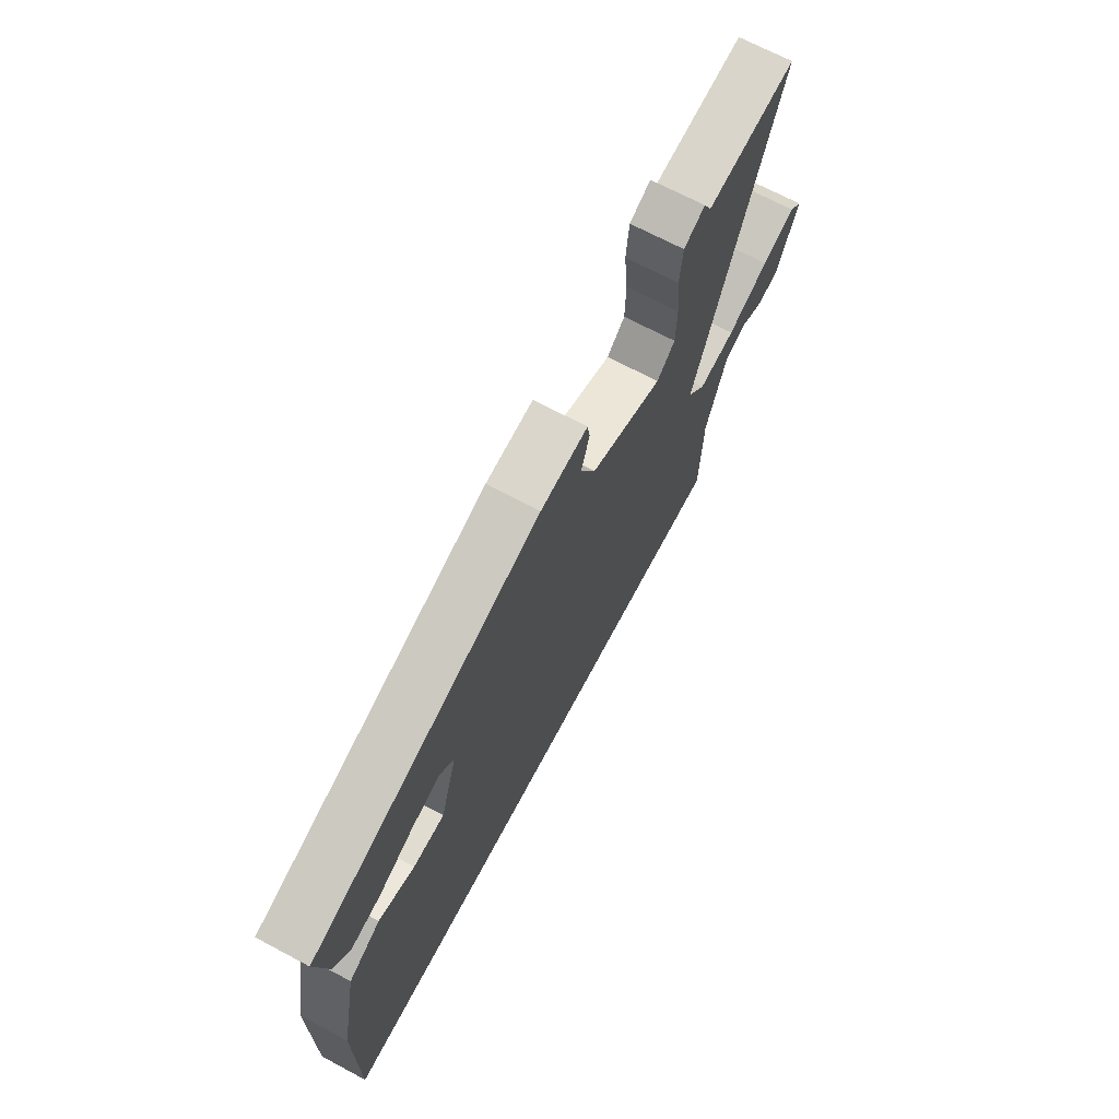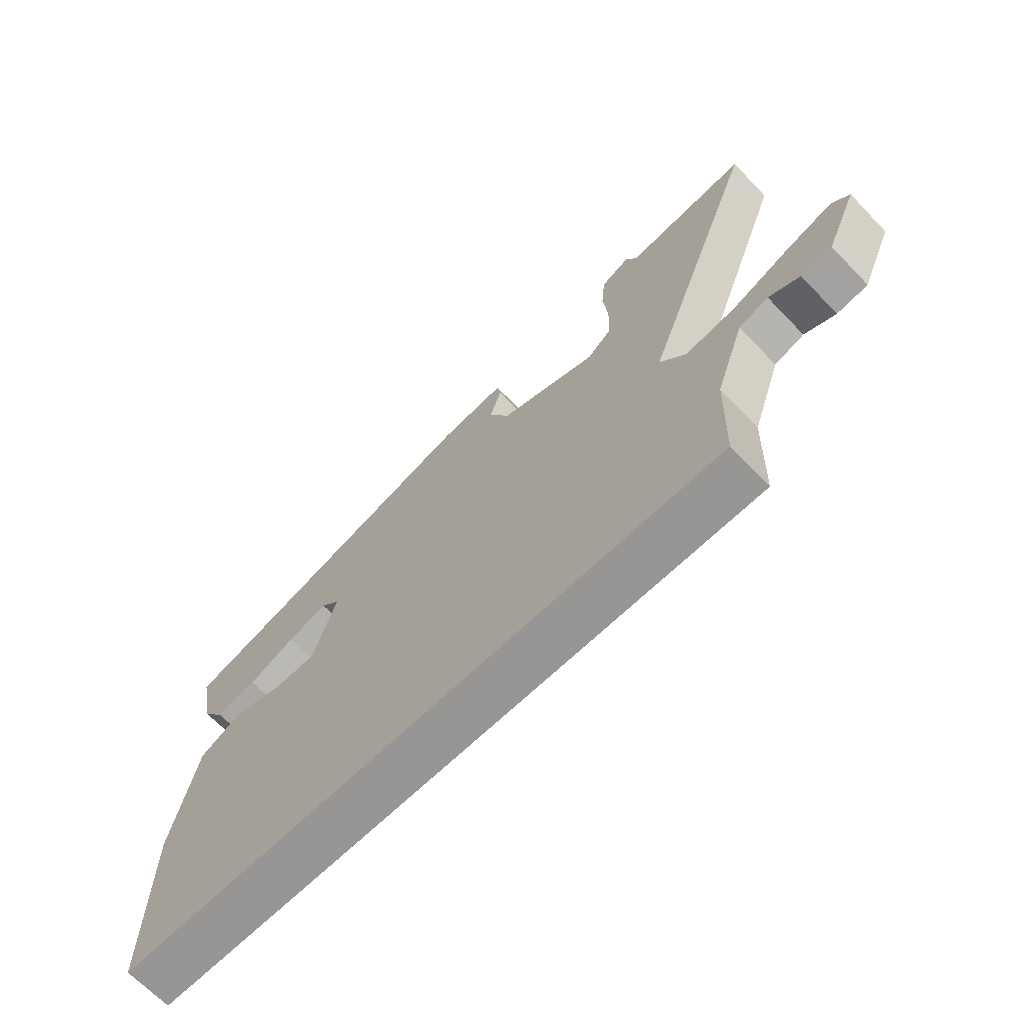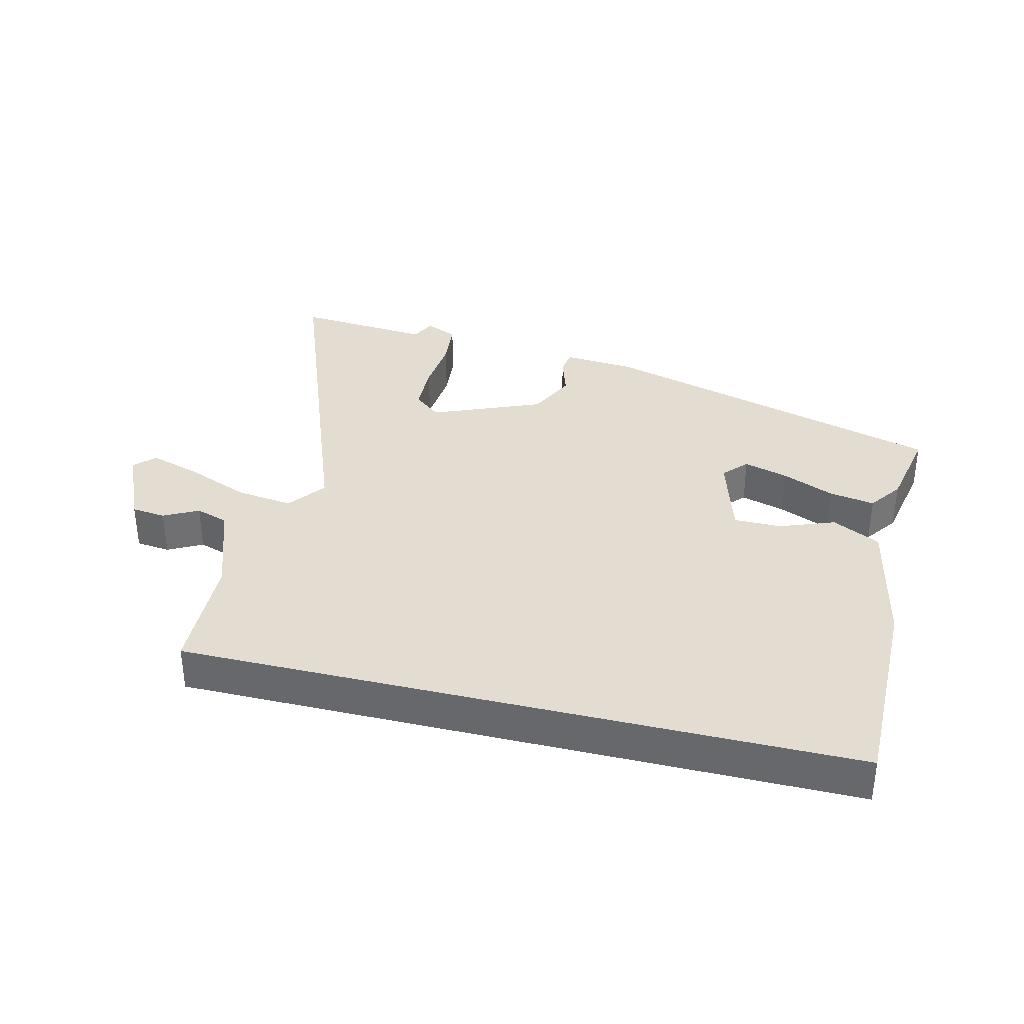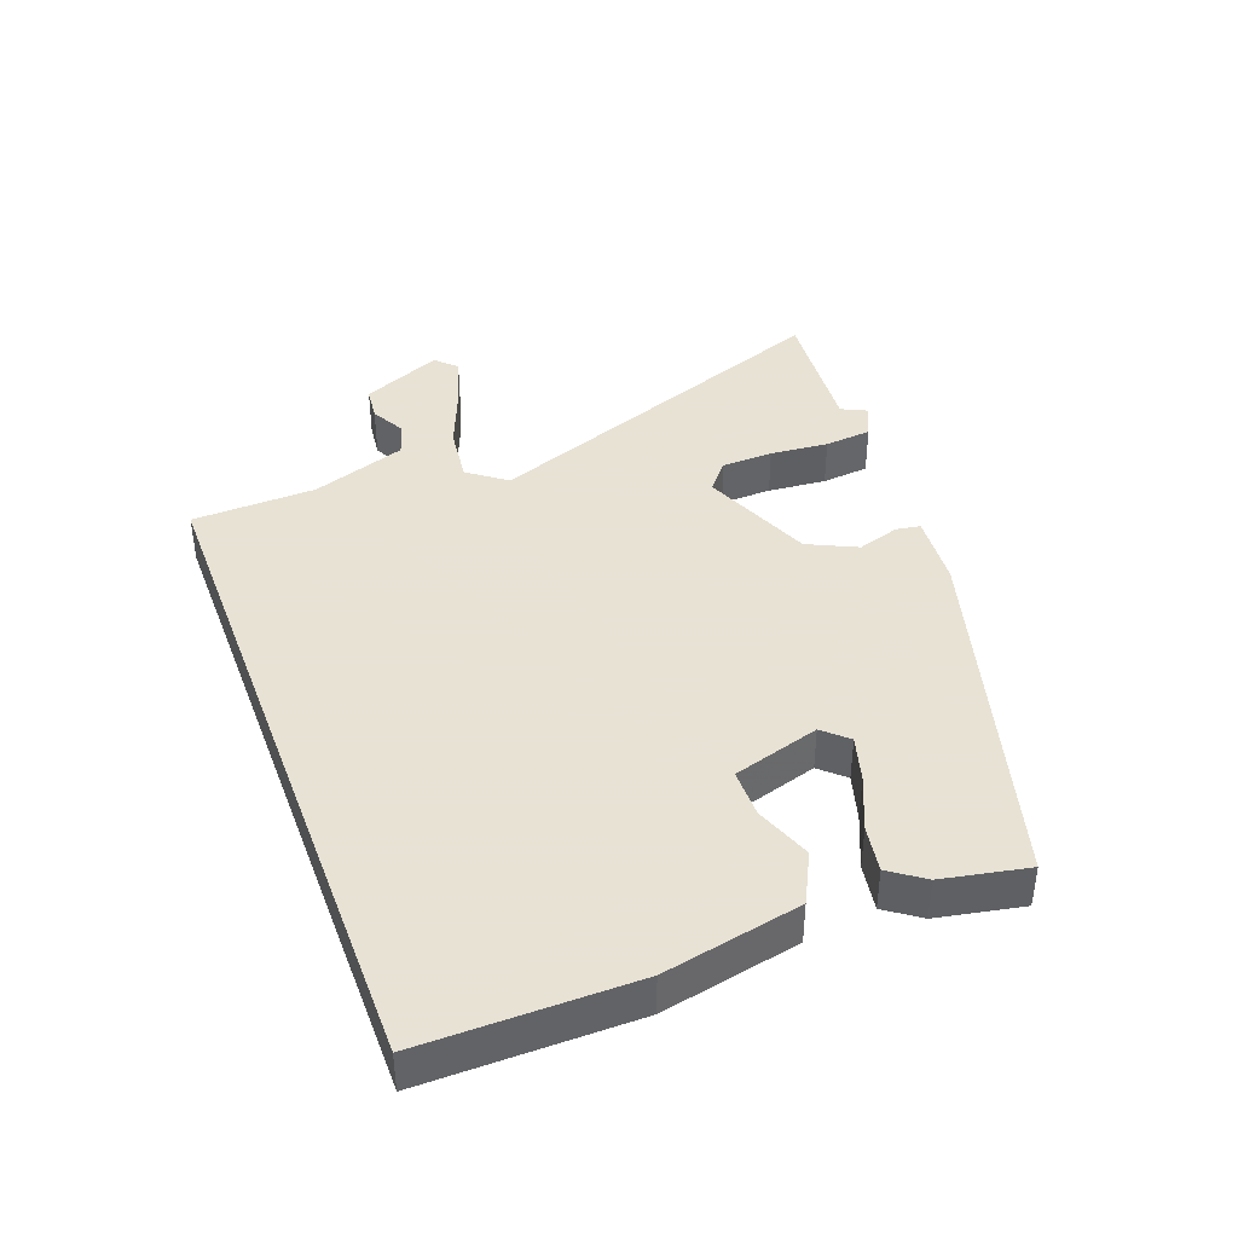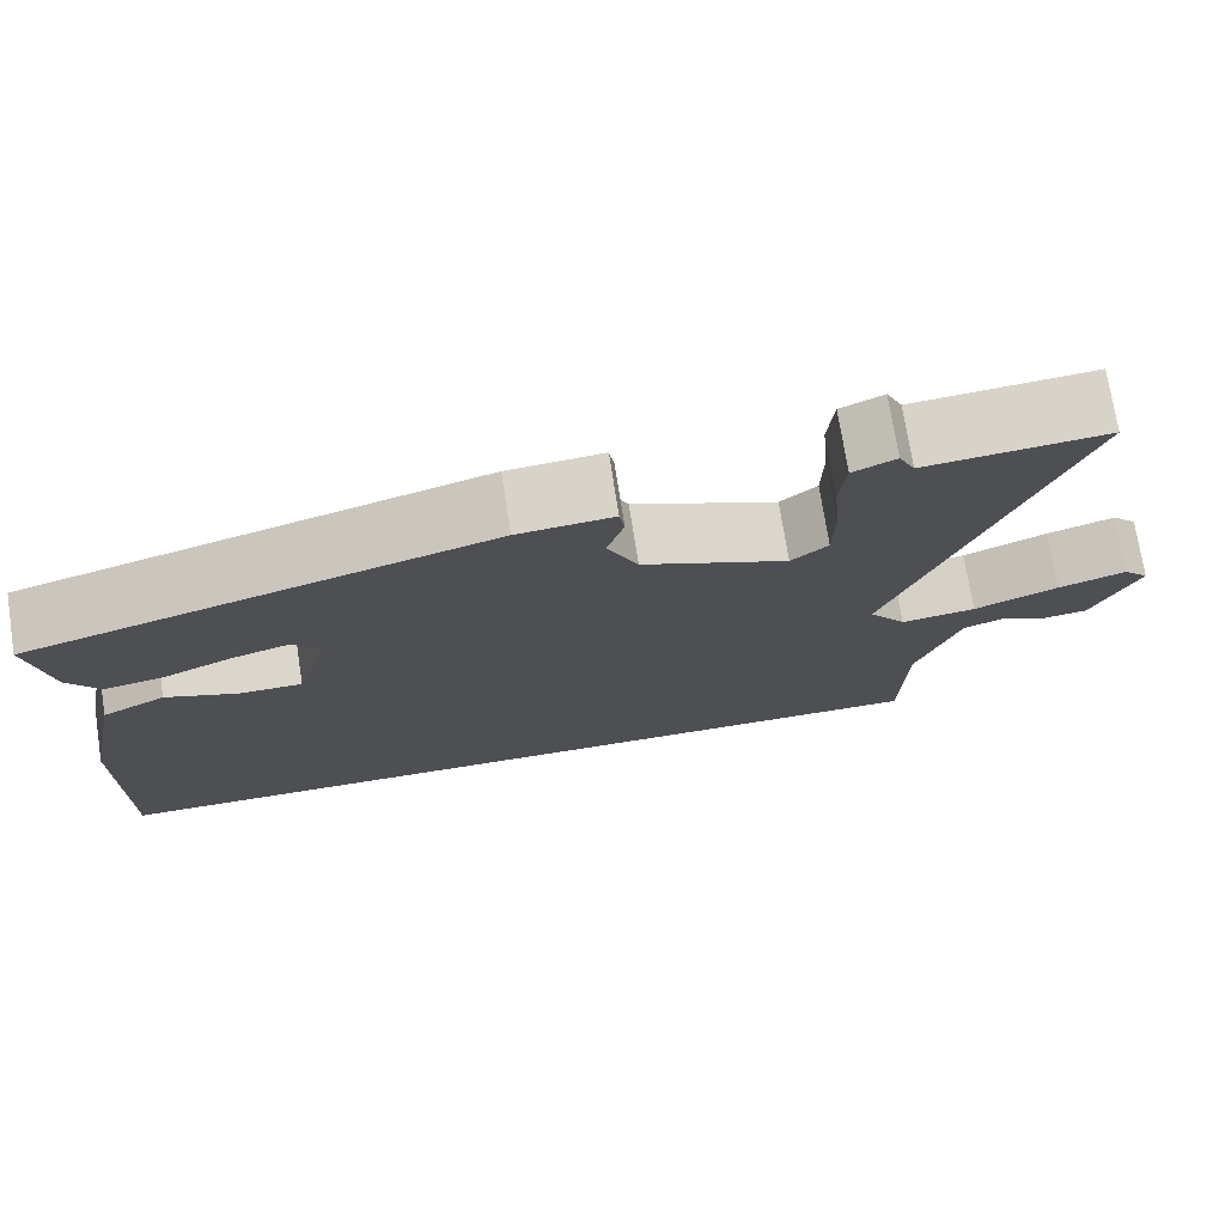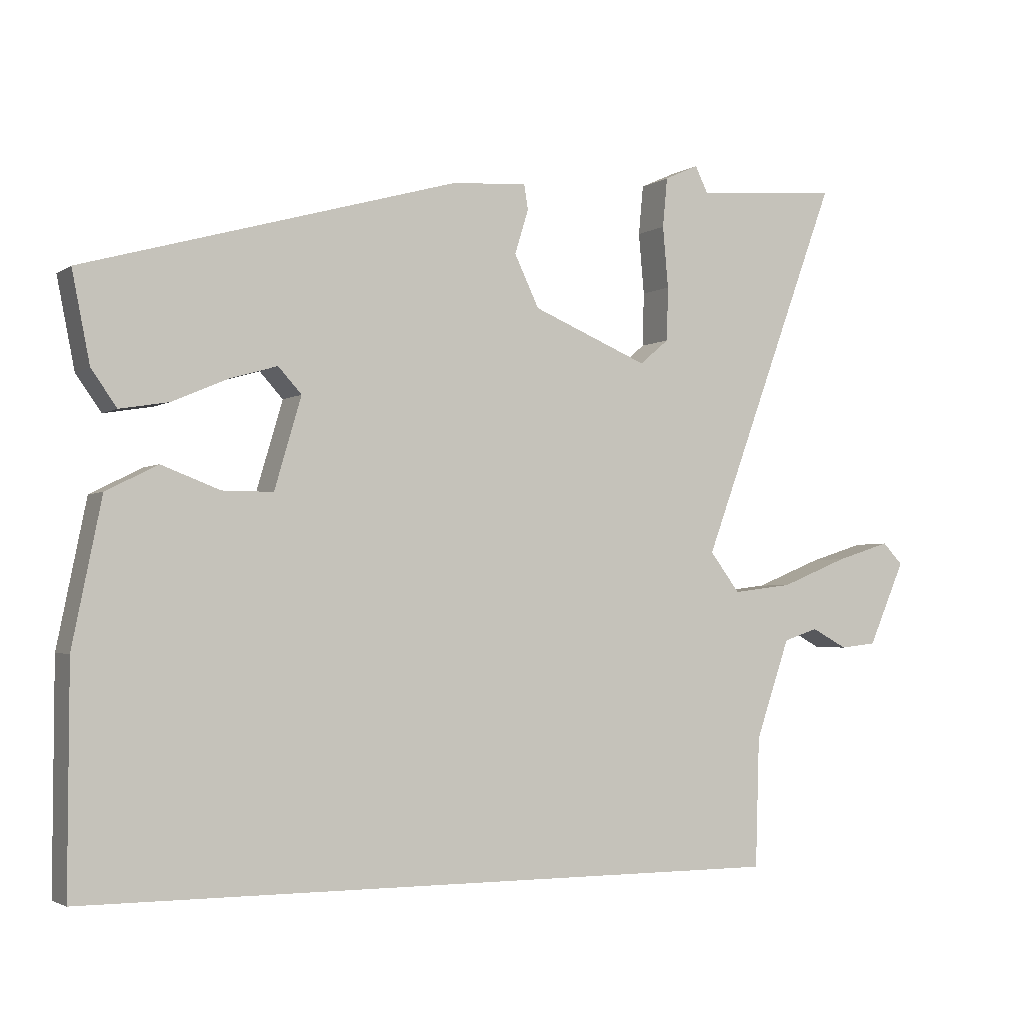
<metadata>
{"format":"obj","ext":"obj","renderer":"f3d","projection":"perspective","resolution":1024,"background":"white","views":[{"elev":69.4,"azim":-62.0,"up":"+Z"},{"elev":-67.8,"azim":44.0,"up":"+Z"},{"elev":35.3,"azim":-166.3,"up":"+Y"},{"elev":40.6,"azim":-110.6,"up":"+Y"},{"elev":73.6,"azim":-8.9,"up":"+Z"},{"elev":-2.8,"azim":-27.0,"up":"+Z"}]}
</metadata>
<code>
v 0.526 0.07 -0.5
v -0.512 0.07 -0.5
v -0.511 0.07 -0.18
v -0.469 0.07 0.028
v -0.394 0.07 0.066
v -0.309 0.07 0.034
v -0.235 0.07 0.034
v -0.196 0.07 0.166
v -0.23 0.07 0.203
v -0.299 0.07 0.183
v -0.38 0.07 0.148
v -0.451 0.07 0.136
v -0.488 0.07 0.188
v -0.514 0.07 0.318
v 0.029 0.07 0.473
v 0.141 0.07 0.482
v 0.147 0.07 0.445
v 0.127 0.07 0.381
v 0.163 0.07 0.306
v 0.333 0.07 0.236
v 0.376 0.07 0.272
v 0.378 0.07 0.35
v 0.37 0.07 0.439
v 0.377 0.07 0.511
v 0.427 0.07 0.534
v 0.446 0.07 0.495
v 0.657 0.07 0.513
v 0.452 0.07 -0.037
v 0.496 0.07 -0.095
v 0.584 0.07 -0.084
v 0.683 0.07 -0.044
v 0.763 0.07 -0.019
v 0.793 0.07 -0.05
v 0.739 0.07 -0.172
v 0.686 0.07 -0.178
v 0.633 0.07 -0.15
v 0.582 0.07 -0.167
v 0.532 0.07 -0.311
v 0.526 0 -0.5
v -0.512 0 -0.5
v -0.511 0 -0.18
v -0.469 0 0.028
v -0.394 0 0.066
v -0.309 0 0.034
v -0.235 0 0.034
v -0.196 0 0.166
v -0.23 0 0.203
v -0.299 0 0.183
v -0.38 0 0.148
v -0.451 0 0.136
v -0.488 0 0.188
v -0.514 0 0.318
v 0.029 0 0.473
v 0.141 0 0.482
v 0.147 0 0.445
v 0.127 0 0.381
v 0.163 0 0.306
v 0.333 0 0.236
v 0.376 0 0.272
v 0.378 0 0.35
v 0.37 0 0.439
v 0.377 0 0.511
v 0.427 0 0.534
v 0.446 0 0.495
v 0.657 0 0.513
v 0.452 0 -0.037
v 0.496 0 -0.095
v 0.584 0 -0.084
v 0.683 0 -0.044
v 0.763 0 -0.019
v 0.793 0 -0.05
v 0.739 0 -0.172
v 0.686 0 -0.178
v 0.633 0 -0.15
v 0.582 0 -0.167
v 0.532 0 -0.311
f 34 35 36
f 33 34 36
f 32 33 36
f 31 32 36
f 30 31 36
f 29 30 36 37
f 26 27 28
f 25 26 28
f 24 25 28
f 23 24 28
f 22 23 28
f 21 22 28
f 20 21 28
f 19 20 28
f 19 28 29
f 16 17 18
f 15 16 18
f 14 15 18
f 13 14 18
f 12 13 18
f 11 12 18
f 10 11 18
f 9 10 18
f 8 9 18 19
f 7 8 19 29
f 4 5 6
f 3 4 6
f 2 3 6
f 1 2 6
f 38 1 6
f 29 37 38
f 7 29 38
f 6 7 38
f 74 73 72
f 74 72 71
f 74 71 70
f 74 70 69
f 74 69 68
f 75 74 68 67
f 66 65 64
f 66 64 63
f 66 63 62
f 66 62 61
f 66 61 60
f 66 60 59
f 66 59 58
f 66 58 57
f 67 66 57
f 56 55 54
f 56 54 53
f 56 53 52
f 56 52 51
f 56 51 50
f 56 50 49
f 56 49 48
f 56 48 47
f 57 56 47 46
f 67 57 46 45
f 44 43 42
f 44 42 41
f 44 41 40
f 44 40 39
f 44 39 76
f 76 75 67
f 76 67 45
f 76 45 44
f 1 39 40 2
f 2 40 41 3
f 3 41 42 4
f 4 42 43 5
f 5 43 44 6
f 6 44 45 7
f 7 45 46 8
f 8 46 47 9
f 9 47 48 10
f 10 48 49 11
f 11 49 50 12
f 12 50 51 13
f 13 51 52 14
f 14 52 53 15
f 15 53 54 16
f 16 54 55 17
f 17 55 56 18
f 18 56 57 19
f 19 57 58 20
f 20 58 59 21
f 21 59 60 22
f 22 60 61 23
f 23 61 62 24
f 24 62 63 25
f 25 63 64 26
f 26 64 65 27
f 27 65 66 28
f 28 66 67 29
f 29 67 68 30
f 30 68 69 31
f 31 69 70 32
f 32 70 71 33
f 33 71 72 34
f 34 72 73 35
f 35 73 74 36
f 36 74 75 37
f 37 75 76 38
f 38 76 39 1

</code>
